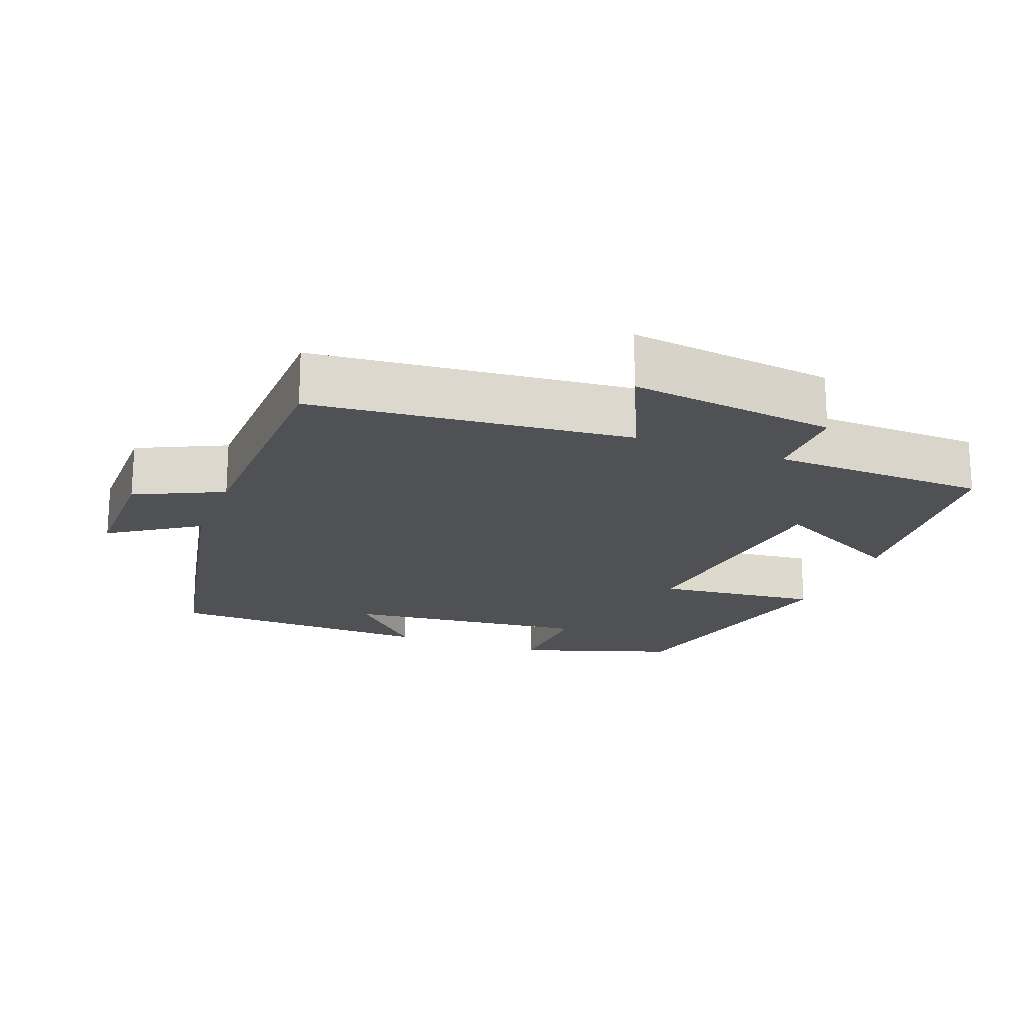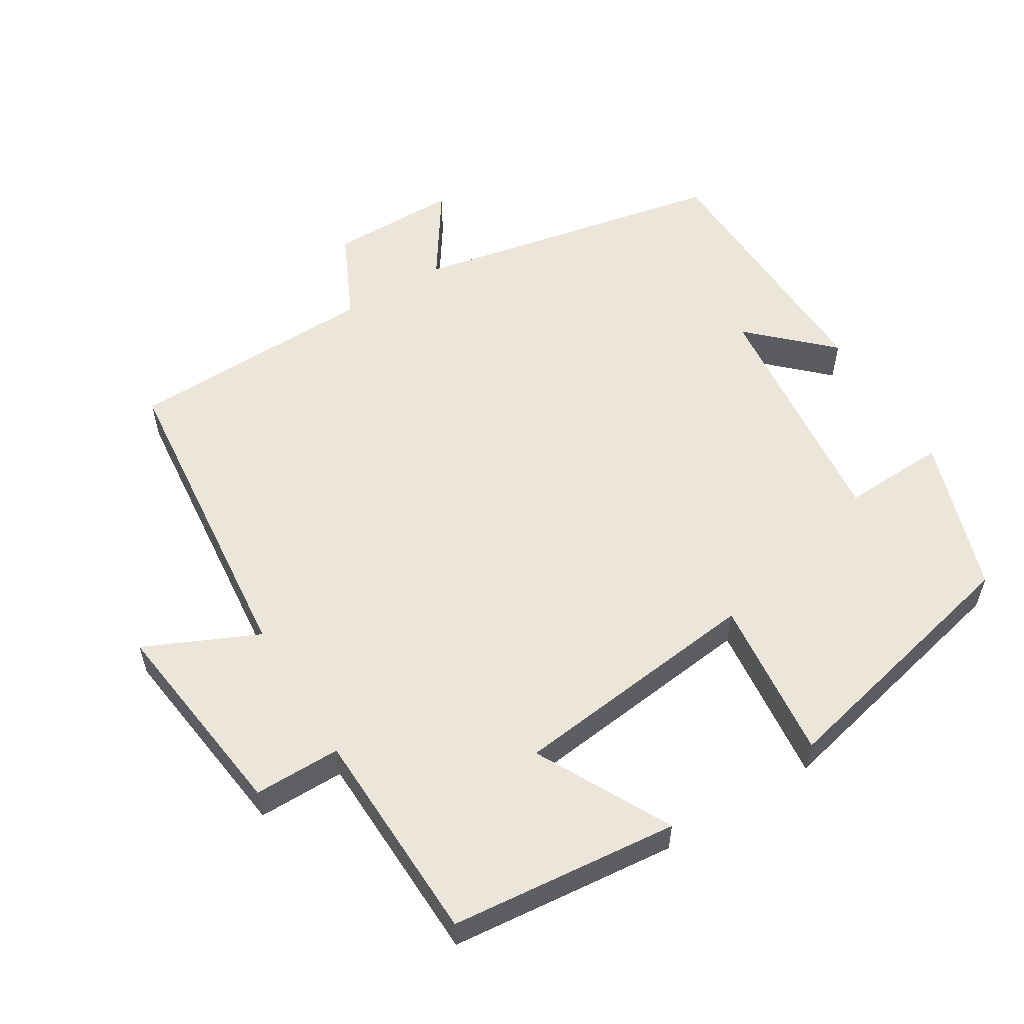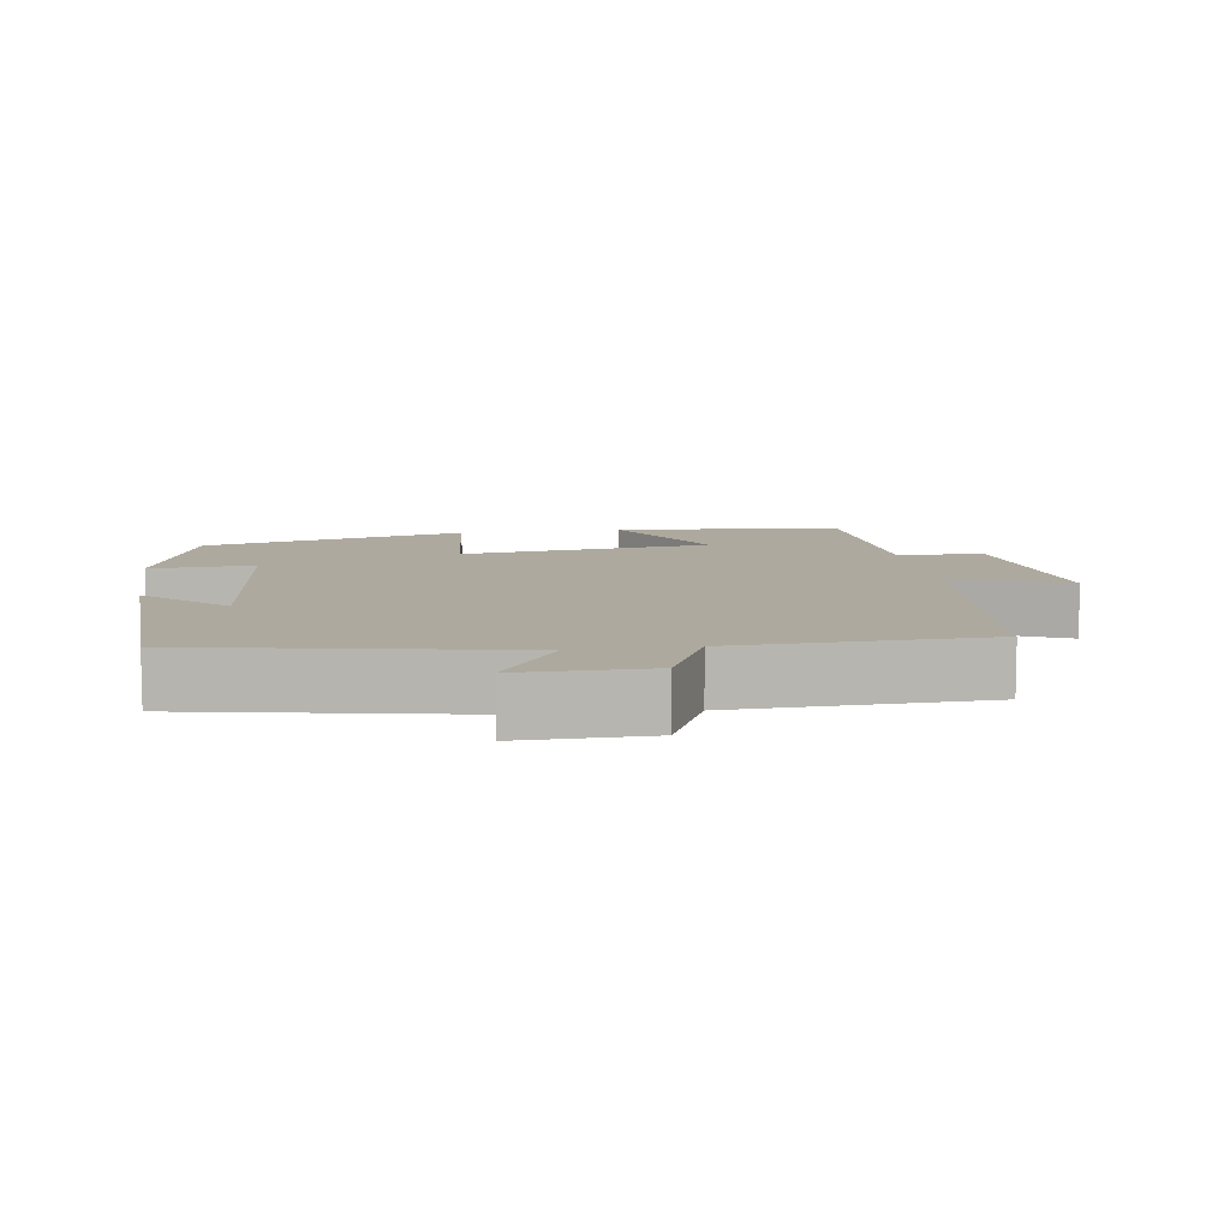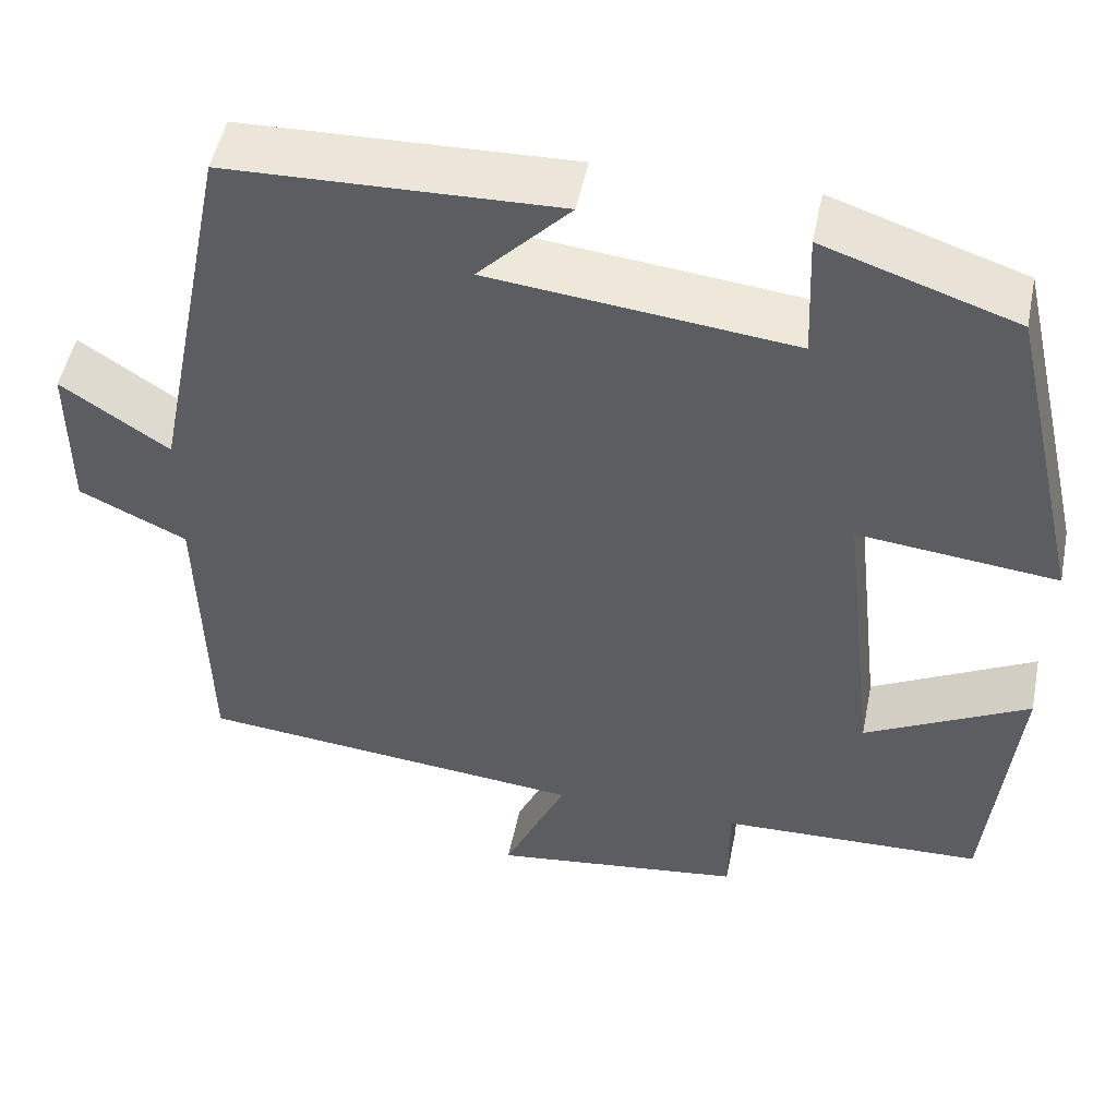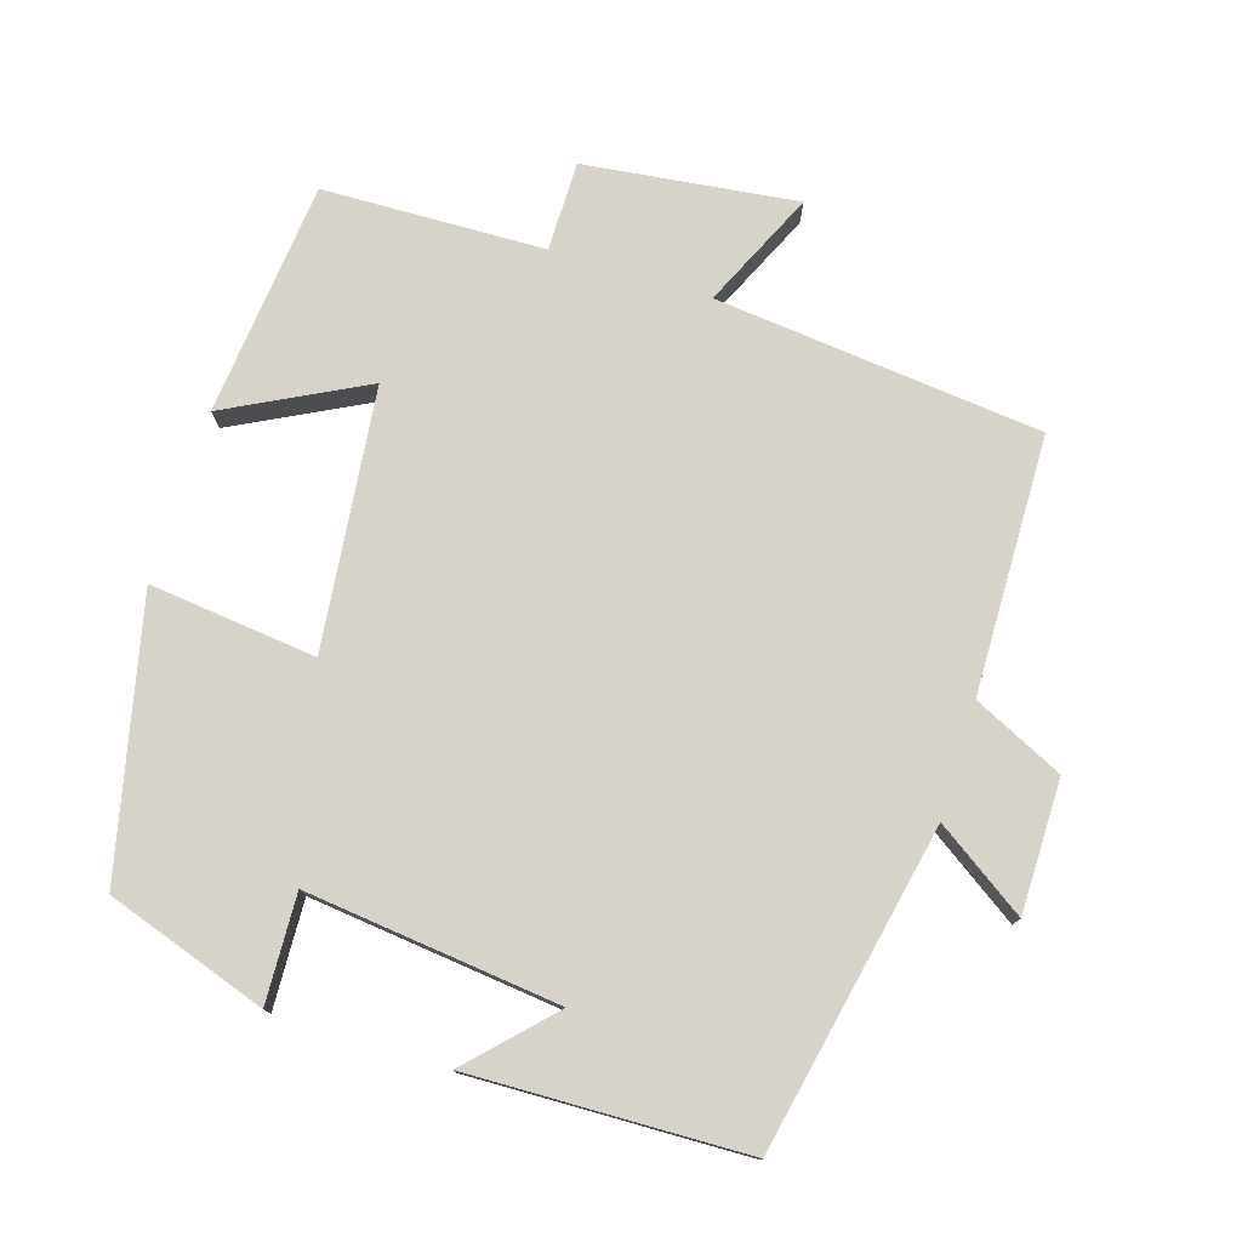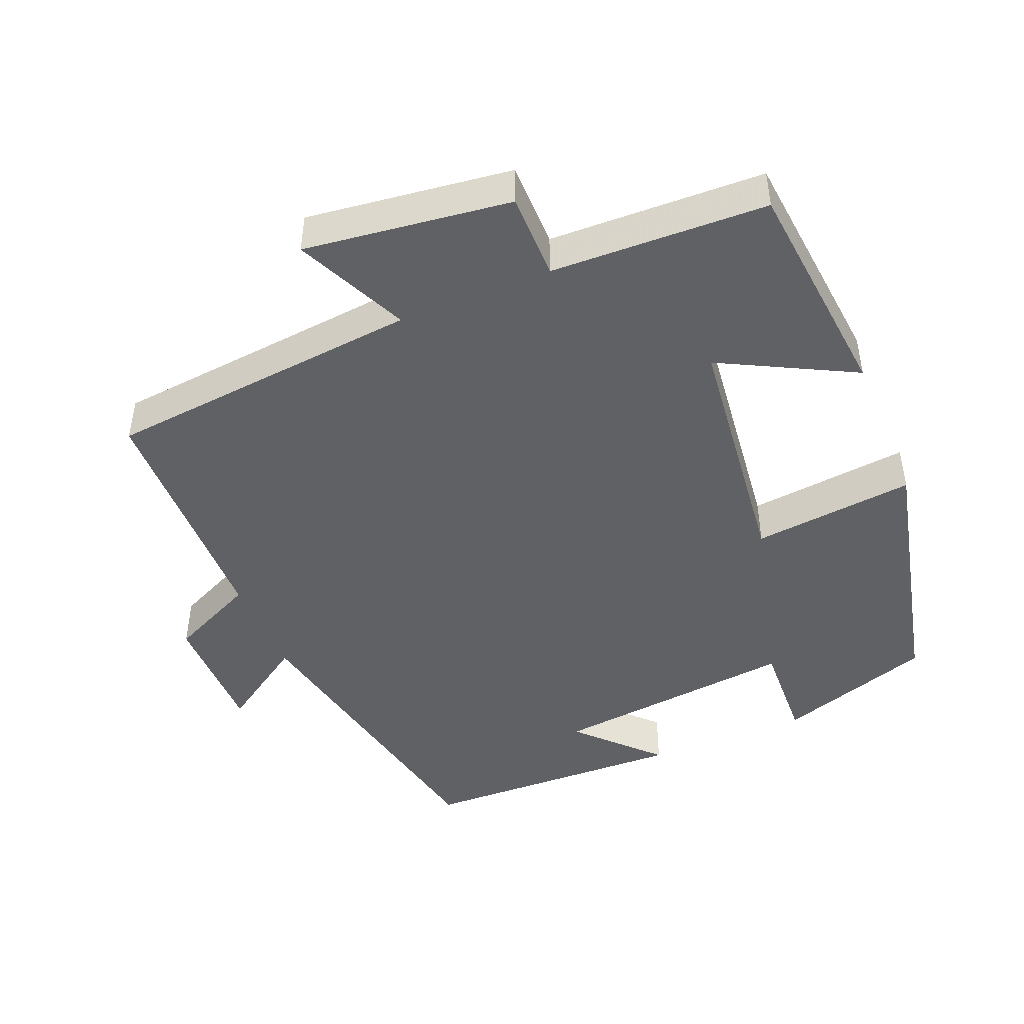
<metadata>
{"format":"obj","ext":"obj","renderer":"f3d","projection":"perspective","resolution":1024,"background":"white","views":[{"elev":-19.5,"azim":159.0,"up":"+Y"},{"elev":56.2,"azim":-121.6,"up":"+Y"},{"elev":9.1,"azim":81.0,"up":"+Y"},{"elev":50.0,"azim":-168.6,"up":"+Z"},{"elev":77.0,"azim":17.4,"up":"+Y"},{"elev":-45.8,"azim":-157.6,"up":"+Y"}]}
</metadata>
<code>
v 0.411 0.07 0.489
v 0.5 0.07 0.05
v 0.622 0.07 0.132
v 0.622 0.07 -0.048
v 0.5 0.07 -0.106
v 0.492 0.07 -0.455
v 0.049 0.07 -0.5
v 0.121 0.07 -0.657
v -0.167 0.07 -0.621
v -0.167 0.07 -0.5
v -0.468 0.07 -0.491
v -0.5 0.07 -0.173
v -0.313 0.07 -0.27
v -0.273 0.07 0.082
v -0.5 0.07 0.057
v -0.415 0.07 0.427
v -0.197 0.07 0.5
v -0.203 0.07 0.354
v 0.141 0.07 0.392
v 0.037 0.07 0.5
v 0.411 0 0.489
v 0.5 0 0.05
v 0.622 0 0.132
v 0.622 0 -0.048
v 0.5 0 -0.106
v 0.492 0 -0.455
v 0.049 0 -0.5
v 0.121 0 -0.657
v -0.167 0 -0.621
v -0.167 0 -0.5
v -0.468 0 -0.491
v -0.5 0 -0.173
v -0.313 0 -0.27
v -0.273 0 0.082
v -0.5 0 0.057
v -0.415 0 0.427
v -0.197 0 0.5
v -0.203 0 0.354
v 0.141 0 0.392
v 0.037 0 0.5
f 19 20 1 2
f 18 19 2
f 16 17 18
f 15 16 18
f 14 15 18
f 13 14 18 2
f 10 11 12 13
f 10 13 2
f 7 8 9 10
f 7 10 2
f 6 7 2
f 5 6 2
f 2 3 4 5
f 22 21 40 39
f 22 39 38
f 38 37 36
f 38 36 35
f 38 35 34
f 22 38 34 33
f 33 32 31 30
f 22 33 30
f 30 29 28 27
f 22 30 27
f 22 27 26
f 22 26 25
f 25 24 23 22
f 1 21 22 2
f 2 22 23 3
f 3 23 24 4
f 4 24 25 5
f 5 25 26 6
f 6 26 27 7
f 7 27 28 8
f 8 28 29 9
f 9 29 30 10
f 10 30 31 11
f 11 31 32 12
f 12 32 33 13
f 13 33 34 14
f 14 34 35 15
f 15 35 36 16
f 16 36 37 17
f 17 37 38 18
f 18 38 39 19
f 19 39 40 20
f 20 40 21 1

</code>
